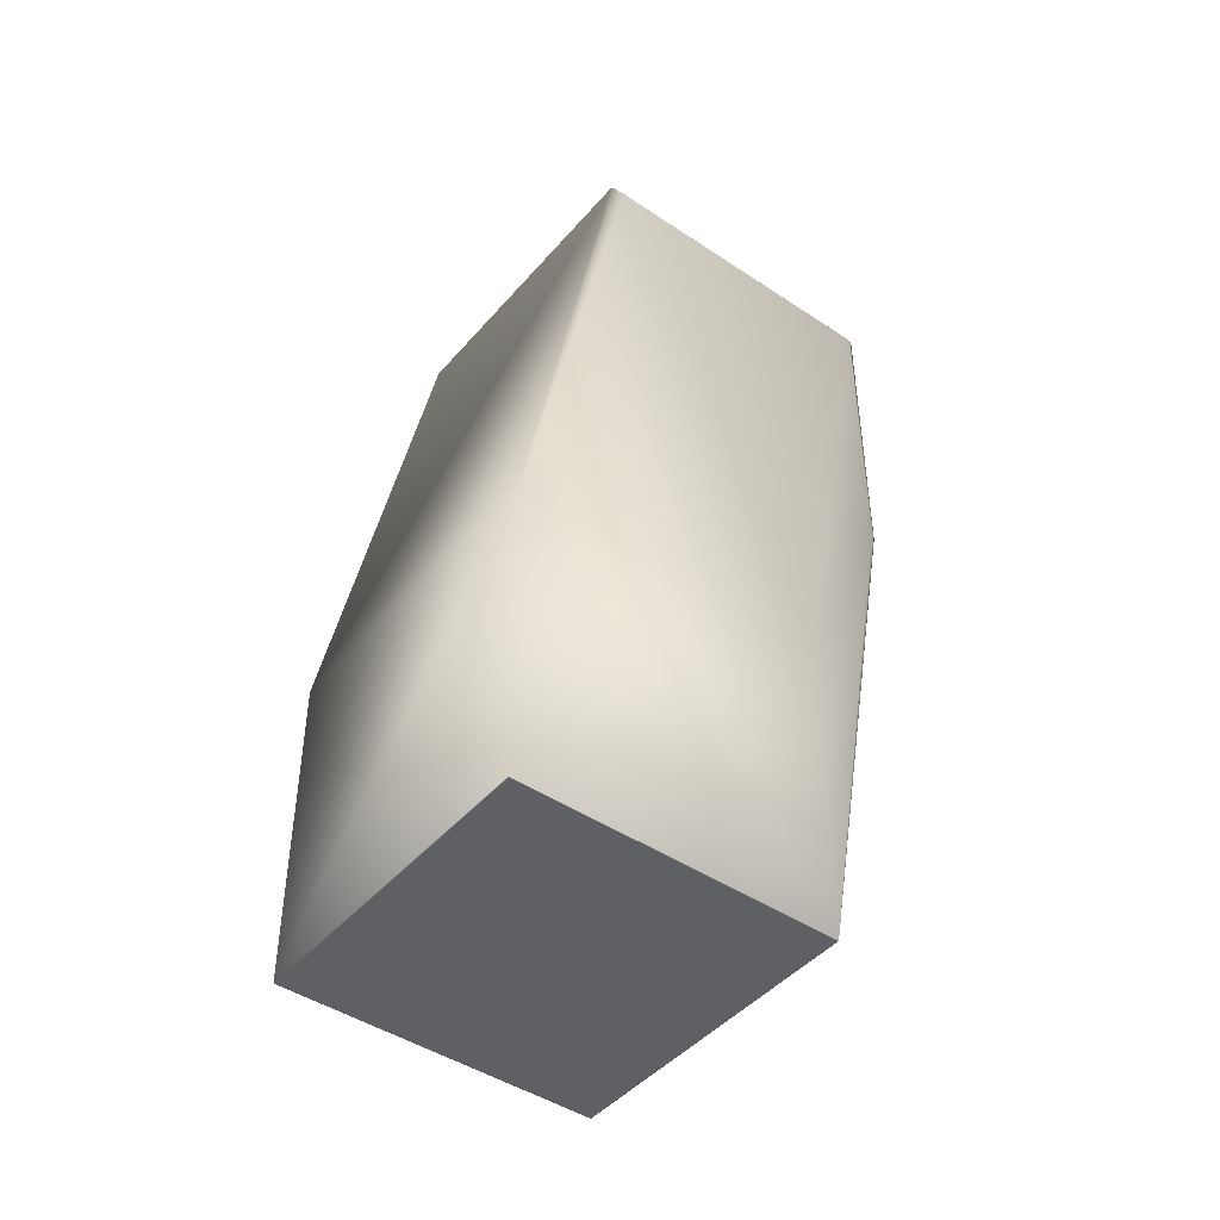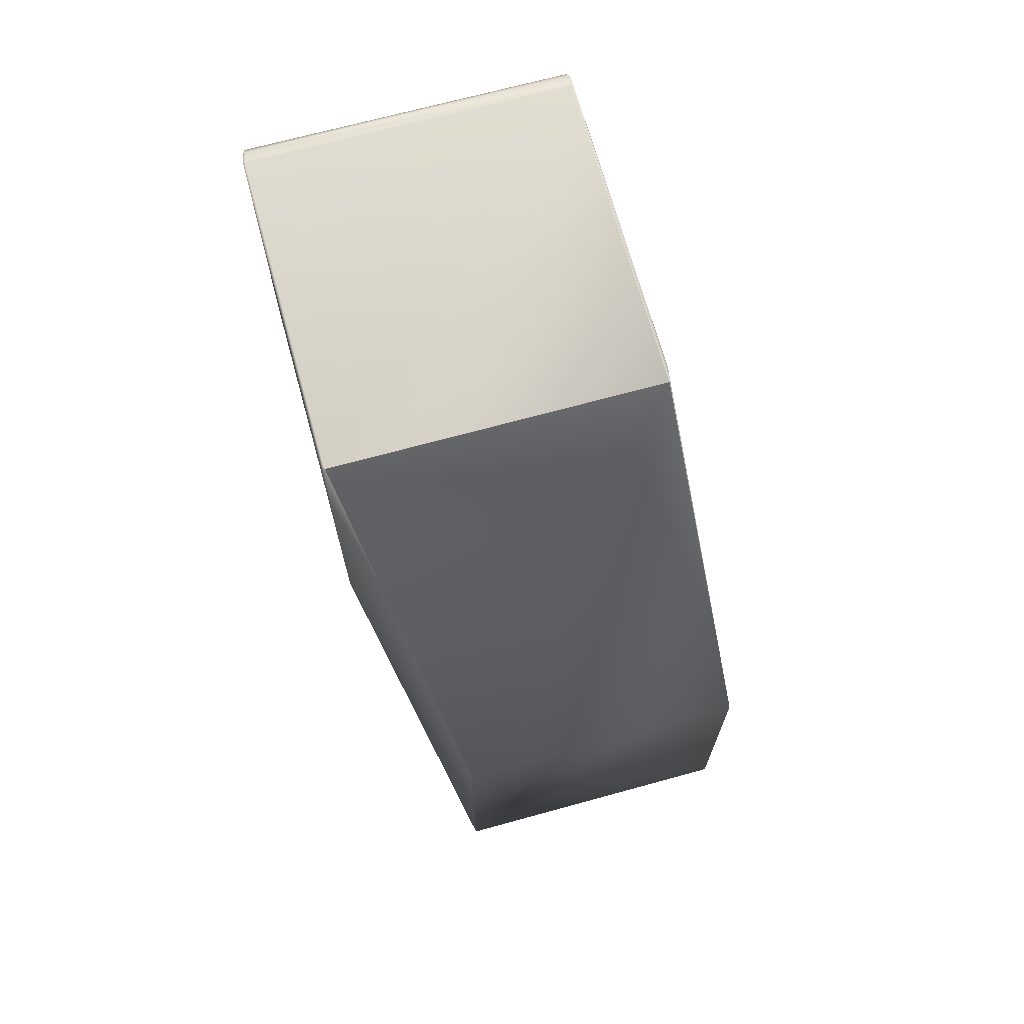
<metadata>
{"format":"obj","ext":"obj","renderer":"f3d","projection":"perspective","resolution":1024,"background":"white","views":[{"elev":-45.0,"azim":-37.8,"up":"+Z"},{"elev":69.1,"azim":-105.4,"up":"+Z"}]}
</metadata>
<code>
v 0.05265 0.04532 0.2348
v 0.05266 0.04533 0.2348
v 0.05277 -0.05468 0.2348
v 0.05267 0.04533 0.2348
v 0.05269 0.04535 0.2348
v 0.0527 0.04535 0.2348
v 0.0527 0.04535 0.2348
v 0.05271 0.04536 0.2348
v 0.05272 0.04536 0.2348
v 0.05273 0.04537 0.2348
v 0.05273 0.04537 0.2348
v 0.05274 0.04537 0.2348
v 0.05274 0.04538 0.2348
v 0.05275 0.04538 0.2348
v 0.05276 0.04539 0.2348
v 0.05276 0.04539 0.2348
v 0.05277 0.04539 0.2348
v 0.05277 0.04539 0.2348
v 0.05278 0.0454 0.2348
v 0.05278 0.0454 0.2348
v 0.05279 0.04541 0.2348
v 0.0528 0.04541 0.2348
v 0.0528 0.04541 0.2348
v 0.05281 0.04542 0.2348
v 0.05282 0.04542 0.2348
v 0.05282 0.04542 0.2348
v 0.05283 0.04543 0.2348
v 0.05283 0.04543 0.2348
v 0.05284 0.04544 0.2348
v 0.05285 0.04544 0.2348
v 0.05285 0.04544 0.2348
v 0.05286 0.04545 0.2348
v 0.05286 0.04545 0.2348
v 0.05287 0.04545 0.2348
v 0.05287 0.04546 0.2348
v 0.05288 0.04546 0.2348
v 0.05288 0.04546 0.2348
v 0.05289 0.04547 0.2348
v 0.0529 0.04547 0.2348
v 0.0529 0.04547 0.2348
v 0.0529 0.04548 0.2348
v 0.05291 0.04548 0.2348
v 0.05291 0.04548 0.2348
v 0.05292 0.04548 0.2348
v 0.05292 0.04548 0.2348
v 0.05292 0.04549 0.2348
v 0.05293 0.04549 0.2348
v 0.05293 0.04549 0.2348
v 0.05293 0.04549 0.2348
v 0.05294 0.04549 0.2348
v 0.05294 0.0455 0.2348
v 0.05294 0.0455 0.2348
v 0.05294 0.0455 0.2348
v 0.05294 0.0455 0.2348
v 0.05294 0.0455 0.2348
v 0.05294 0.0455 0.2348
v 0.05265 -0.05468 0.2348
v -0.04732 -0.05466 0.2348
v 0.05266 -0.05468 0.2348
v 0.05266 -0.05468 0.2348
v 0.05267 -0.05467 0.2348
v 0.05267 -0.05467 0.2348
v 0.05268 -0.05467 0.2348
v 0.05268 -0.05467 0.2348
v 0.05269 -0.05466 0.2348
v 0.05269 -0.05466 0.2348
v 0.0527 -0.05466 0.2348
v 0.0527 -0.05466 0.2348
v 0.05271 -0.05466 0.2348
v 0.05271 -0.05466 0.2348
v 0.05272 -0.05466 0.2348
v 0.05272 -0.05466 0.2348
v 0.05273 -0.05466 0.2348
v 0.05273 -0.05466 0.2348
v 0.05274 -0.05466 0.2348
v 0.05274 -0.05466 0.2348
v 0.05275 -0.05467 0.2348
v 0.05276 -0.05467 0.2348
v 0.05276 -0.05467 0.2348
v -0.04733 0.04535 0.2348
v -0.04732 0.04535 0.2348
v -0.04732 0.04535 0.2348
v -0.04732 0.04535 0.2348
v -0.04732 0.04536 0.2348
v -0.04732 0.04536 0.2348
v -0.04732 0.04536 0.2348
v -0.04732 0.04537 0.2348
v -0.04732 0.04537 0.2348
v -0.04732 0.04537 0.2348
v -0.04733 0.04537 0.2348
v -0.04733 0.04538 0.2348
v -0.04733 0.04538 0.2348
v -0.04734 0.04539 0.2348
v -0.04734 0.04539 0.2348
v -0.04735 0.04539 0.2348
v -0.04735 0.04539 0.2348
v 0.05266 0.04533 0.2348
v 0.05267 0.04534 0.2348
v 0.05268 0.04534 0.2348
v 0.05268 0.04534 0.2348
v 0.05269 0.04535 0.2348
v 0.05277 -0.05468 0.2348
v 0.05271 0.04536 0.2348
v 0.05272 0.04537 0.2348
v 0.05289 0.04546 0.2348
v 0.05278 -0.05468 0.2348
v 0.05291 0.04548 0.2348
v 0.05294 0.0455 0.2348
v 0.05293 0.04549 0.2348
v 0.05293 0.04549 0.2348
v 0.05294 0.0455 0.2348
v 0.05294 0.0455 0.2348
v 0.05294 0.0455 0.2348
v 0.05294 0.0455 0.2348
v 0.05294 0.0455 0.2348
v 0.05286 -0.05475 0.2348
v 0.05286 -0.05475 0.2348
v 0.05287 -0.05476 0.2348
v 0.05287 -0.05476 0.2348
v 0.05288 -0.05477 0.2348
v 0.05288 -0.05477 0.2348
v 0.05289 -0.05478 0.2348
v 0.05289 -0.05479 0.2348
v 0.0529 -0.05479 0.2348
v 0.0529 -0.0548 0.2348
v 0.0529 -0.0548 0.2348
v 0.05291 -0.0548 0.2348
v 0.05291 -0.05481 0.2348
v 0.05291 -0.05481 0.2348
v 0.05292 -0.05482 0.2348
v 0.05292 -0.05482 0.2348
v 0.05292 -0.05482 0.2348
v 0.05293 -0.05483 0.2348
v 0.05293 -0.05483 0.2348
v 0.05293 -0.05483 0.2348
v 0.05293 -0.05484 0.2348
v 0.05293 -0.05484 0.2348
v 0.05294 -0.05484 0.2348
v 0.05294 -0.05484 0.2348
v 0.05294 -0.05484 0.2348
v 0.05294 -0.05484 0.2348
v 0.05294 -0.05484 0.2348
v 0.05294 -0.05484 0.2348
v 0.05294 -0.05484 0.2348
v 0.05294 -0.05485 0.2348
v 0.05294 -0.05485 0.2348
v 0.05294 -0.05485 0.2348
v 0.05294 -0.05485 0.2348
v -0.04736 0.0454 0.2348
v -0.04737 0.0454 0.2348
v -0.04738 0.04541 0.2348
v -0.04738 0.04541 0.2348
v -0.04739 0.04541 0.2348
v -0.0474 0.04542 0.2348
v -0.04741 0.04542 0.2348
v -0.04742 0.04542 0.2348
v -0.04743 0.04543 0.2348
v -0.04744 0.04543 0.2348
v -0.04745 0.04544 0.2348
v -0.04745 0.04544 0.2348
v -0.04747 0.04544 0.2348
v -0.04748 0.04545 0.2348
v -0.04748 0.04545 0.2348
v -0.0475 0.04545 0.2348
v -0.0475 0.04546 0.2348
v -0.04751 0.04546 0.2348
v -0.04752 0.04546 0.2348
v -0.04753 0.04546 0.2348
v -0.04754 0.04547 0.2348
v -0.04755 0.04547 0.2348
v -0.04756 0.04547 0.2348
v -0.04757 0.04548 0.2348
v -0.04758 0.04548 0.2348
v -0.04759 0.04548 0.2348
v -0.04759 0.04548 0.2348
v -0.0476 0.04548 0.2348
v -0.04761 0.04548 0.2348
v -0.04761 0.04549 0.2348
v -0.04762 0.04549 0.2348
v -0.04763 0.04549 0.2348
v -0.04763 0.04549 0.2348
v -0.04763 0.04549 0.2348
v -0.04764 0.04549 0.2348
v -0.04764 0.04549 0.2348
v -0.04764 0.0455 0.2348
v -0.04765 0.0455 0.2348
v -0.04765 0.0455 0.2348
v -0.04765 0.0455 0.2348
v -0.04765 0.0455 0.2348
v -0.04766 0.0455 0.2348
v -0.04766 0.0455 0.2348
v -0.04766 0.0455 0.2348
v -0.04766 0.0455 0.2348
v -0.04766 0.0455 0.2348
v 0.001899 0.07148 0.4372
v 0.1089 0.0699 0.4361
v 0.1089 -0.03036 0.4361
v 0.1083 0.07035 0.4363
v 0.1075 0.07066 0.4363
v 0.1042 0.07148 0.4372
v 0.05279 -0.05469 0.2348
v 0.0528 -0.0547 0.2348
v 0.0528 -0.0547 0.2348
v 0.05281 -0.0547 0.2348
v 0.05282 -0.05471 0.2348
v 0.05282 -0.05471 0.2348
v 0.05283 -0.05472 0.2348
v 0.05283 -0.05473 0.2348
v 0.05284 -0.05473 0.2348
v 0.05285 -0.05474 0.2348
v 0.05285 -0.05474 0.2348
v 0.05278 -0.05469 0.2348
v 0.05294 -0.05485 0.3348
v 0.05294 -0.05485 0.2348
v 0.1072 -0.03128 0.4368
v -0.04766 -0.05485 0.3348
v 0.1072 -0.03128 0.5369
v 0.006009 -0.03128 0.5369
v -0.04738 -0.0547 0.2348
v -0.04732 -0.05466 0.2348
v -0.04732 -0.05466 0.2348
v -0.04732 -0.05466 0.2348
v -0.04732 -0.05466 0.2348
v -0.04733 -0.05466 0.2348
v -0.04733 -0.05466 0.2348
v -0.04733 -0.05467 0.2348
v -0.04734 -0.05467 0.2348
v -0.04734 -0.05467 0.2348
v -0.04735 -0.05468 0.2348
v -0.04735 -0.05468 0.2348
v -0.04736 -0.05468 0.2348
v -0.04737 -0.05469 0.2348
v -0.04738 -0.05469 0.2348
v 0.05294 -0.05485 0.2348
v 0.1083 -0.03074 0.4363
v -0.04766 -0.05485 0.2348
v -0.04739 -0.0547 0.2348
v -0.0474 -0.0547 0.2348
v -0.04741 -0.05471 0.2348
v -0.04742 -0.05471 0.2348
v -0.04743 -0.05472 0.2348
v -0.04744 -0.05473 0.2348
v -0.04745 -0.05473 0.2348
v -0.04745 -0.05474 0.2348
v -0.04747 -0.05474 0.2348
v -0.04748 -0.05475 0.2348
v -0.04748 -0.05475 0.2348
v -0.0475 -0.05476 0.2348
v -0.0475 -0.05476 0.2348
v -0.04751 -0.05477 0.2348
v -0.04752 -0.05477 0.2348
v -0.04753 -0.05478 0.2348
v -0.04754 -0.05479 0.2348
v -0.04755 -0.05479 0.2348
v -0.04756 -0.0548 0.2348
v -0.04757 -0.0548 0.2348
v -0.04758 -0.0548 0.2348
v -0.04759 -0.05481 0.2348
v -0.04759 -0.05481 0.2348
v -0.0476 -0.05482 0.2348
v -0.04761 -0.05482 0.2348
v -0.04761 -0.05482 0.2348
v -0.04762 -0.05483 0.2348
v -0.04763 -0.05483 0.2348
v -0.04763 -0.05483 0.2348
v -0.04763 -0.05484 0.2348
v -0.04764 -0.05484 0.2348
v -0.04764 -0.05484 0.2348
v -0.04764 -0.05484 0.2348
v -0.04765 -0.05484 0.2348
v -0.04765 -0.05484 0.2348
v -0.04765 -0.05484 0.2348
v -0.04765 -0.05484 0.2348
v -0.04766 -0.05484 0.2348
v -0.04766 -0.05485 0.2348
v -0.04766 -0.05485 0.2348
v -0.04766 -0.05485 0.2348
v -0.04766 -0.05485 0.2348
v -0.04766 0.0455 0.3348
v -0.04766 0.0455 0.3348
v 0.001899 0.07148 0.5376
v -0.04766 0.0455 0.2348
v -0.04766 0.0455 0.2348
v 0.001234 -0.03022 0.5377
v 0.001238 0.07086 0.5377
v 0.001235 0.07086 0.5377
v 0.001234 0.07086 0.5377
v -0.04736 0.04532 0.2348
v -0.04735 0.04533 0.2348
v -0.04732 -0.05466 0.2348
v -0.04735 0.04533 0.2348
v -0.04734 0.04533 0.2348
v -0.04734 0.04534 0.2348
v -0.04733 0.04534 0.2348
v -0.04733 0.04534 0.2348
v 0.001899 -0.03065 0.5376
v 0.001252 -0.03024 0.5377
v 0.001243 -0.03024 0.5377
v 0.001238 -0.03023 0.5377
v 0.001235 -0.03023 0.5377
v -0.04736 -0.05468 0.2348
v -0.04735 -0.05468 0.2348
v -0.04735 -0.05468 0.2348
v -0.04734 -0.05467 0.2348
v -0.04734 -0.05467 0.2348
v -0.04733 -0.05467 0.2348
v -0.04733 -0.05467 0.2348
v -0.04733 -0.05466 0.2348
v -0.04732 -0.05466 0.2348
v -0.04732 -0.05466 0.2348
v -0.04732 -0.05466 0.2348
v -0.04766 -0.05485 0.2348
v 0.1089 0.0699 0.5362
v 0.1083 0.07035 0.5367
v 0.1083 -0.03074 0.5367
v 0.1089 -0.03036 0.5362
v 0.1075 0.07066 0.5369
v 0.1073 0.07011 0.5372
v 0.1042 0.07148 0.5376
v 0.104 0.07086 0.5377
v 0.104 -0.0303 0.5377
v 0.1073 -0.03117 0.5372
v 0.104 0.07087 0.5377
v 0.1039 0.07087 0.5377
v 0.1039 0.07087 0.5377
v 0.1039 0.07087 0.5377
v 0.1039 0.07087 0.5377
v 0.1038 0.07087 0.5377
v 0.1038 0.07087 0.5377
v 0.104 -0.03029 0.5377
v 0.1039 -0.03028 0.5377
v 0.1039 -0.03027 0.5377
v 0.1039 -0.03027 0.5377
v 0.1039 -0.03026 0.5377
v 0.1038 -0.03025 0.5377
v 0.1038 -0.03024 0.5377
v 0.1038 0.07086 0.5377
v 0.1038 -0.03024 0.5377
v 0.001252 0.07087 0.5377
v 0.001243 0.07086 0.5377
v 0.1042 -0.03065 0.5376
v 0.006153 -0.03117 0.5372
v 0.00128 -0.03026 0.5377
v 0.001264 -0.03025 0.5377
f 1 2 3
f 1 4 2
f 1 5 4
f 1 6 5
f 1 7 6
f 1 8 7
f 1 9 8
f 1 10 9
f 1 11 10
f 1 12 11
f 1 13 12
f 1 14 13
f 1 15 14
f 1 16 15
f 1 17 16
f 1 18 17
f 1 19 18
f 1 20 19
f 1 21 20
f 1 22 21
f 1 23 22
f 1 24 23
f 1 25 24
f 1 26 25
f 1 27 26
f 1 28 27
f 1 29 28
f 1 30 29
f 1 31 30
f 1 32 31
f 1 33 32
f 1 34 33
f 1 35 34
f 1 36 35
f 1 37 36
f 1 38 37
f 1 39 38
f 1 40 39
f 1 41 40
f 1 42 41
f 1 43 42
f 1 44 43
f 1 45 44
f 1 46 45
f 1 47 46
f 1 48 47
f 1 49 48
f 1 50 49
f 1 51 50
f 1 52 51
f 1 53 52
f 1 54 53
f 1 55 54
f 1 56 55
f 1 57 58
f 1 59 57
f 1 60 59
f 1 61 60
f 1 62 61
f 1 63 62
f 1 64 63
f 1 65 64
f 1 66 65
f 1 67 66
f 1 68 67
f 1 69 68
f 1 70 69
f 1 71 70
f 1 72 71
f 1 73 72
f 1 74 73
f 1 75 74
f 1 76 75
f 1 77 76
f 1 78 77
f 1 79 78
f 1 3 79
f 1 80 81
f 1 81 82
f 1 82 83
f 1 83 84
f 1 84 85
f 1 85 86
f 1 86 87
f 1 87 88
f 1 88 89
f 1 89 90
f 1 90 91
f 1 91 92
f 1 92 93
f 1 93 94
f 1 94 95
f 1 95 96
f 1 96 56
f 1 58 80
f 2 97 3
f 2 4 97
f 97 4 3
f 4 98 3
f 4 99 98
f 4 5 99
f 98 99 3
f 99 100 3
f 99 5 100
f 100 5 3
f 5 101 3
f 5 6 101
f 101 6 3
f 6 7 102
f 6 102 3
f 7 8 102
f 8 103 102
f 8 9 103
f 103 9 102
f 9 104 102
f 9 10 104
f 104 10 102
f 10 11 102
f 11 12 102
f 12 13 102
f 13 14 102
f 14 15 102
f 15 16 102
f 16 17 102
f 17 18 102
f 18 19 102
f 19 20 102
f 20 21 102
f 21 22 102
f 22 23 102
f 23 24 102
f 24 25 102
f 25 26 102
f 26 27 102
f 27 28 102
f 28 29 102
f 29 30 102
f 30 31 102
f 31 32 102
f 32 33 102
f 33 34 102
f 34 35 102
f 35 36 102
f 36 37 102
f 37 105 102
f 37 38 105
f 105 38 102
f 38 39 102
f 39 40 102
f 40 41 102
f 41 42 106
f 41 106 102
f 42 107 106
f 42 43 107
f 107 43 106
f 43 44 106
f 44 45 106
f 45 46 108
f 45 108 106
f 46 109 108
f 46 47 109
f 109 47 48
f 109 48 108
f 48 110 108
f 48 49 110
f 110 49 108
f 49 50 108
f 50 111 108
f 50 51 111
f 111 51 108
f 51 52 108
f 52 53 108
f 53 112 108
f 53 54 112
f 112 54 108
f 54 55 108
f 55 113 108
f 55 56 113
f 113 56 108
f 56 114 108
f 56 96 114
f 114 115 108
f 114 116 115
f 114 117 116
f 114 118 117
f 114 119 118
f 114 120 119
f 114 121 120
f 114 122 121
f 114 123 122
f 114 124 123
f 114 125 124
f 114 126 125
f 114 127 126
f 114 128 127
f 114 129 128
f 114 130 129
f 114 131 130
f 114 132 131
f 114 133 132
f 114 134 133
f 114 135 134
f 114 136 135
f 114 137 136
f 114 138 137
f 114 139 138
f 114 140 139
f 114 141 140
f 114 142 141
f 114 143 142
f 114 144 143
f 114 145 144
f 114 146 145
f 114 147 146
f 114 148 147
f 114 96 149
f 114 149 150
f 114 150 151
f 114 151 152
f 114 152 153
f 114 153 154
f 114 154 155
f 114 155 156
f 114 156 157
f 114 157 158
f 114 158 159
f 114 159 160
f 114 160 161
f 114 161 162
f 114 162 163
f 114 163 164
f 114 164 165
f 114 165 166
f 114 166 167
f 114 167 168
f 114 168 169
f 114 169 170
f 114 170 171
f 114 171 172
f 114 172 173
f 114 173 174
f 114 174 175
f 114 175 176
f 114 176 177
f 114 177 178
f 114 178 179
f 114 179 180
f 114 180 181
f 114 181 182
f 114 182 183
f 114 183 184
f 114 184 185
f 114 185 186
f 114 186 187
f 114 187 188
f 114 188 189
f 114 189 190
f 114 190 191
f 114 191 192
f 114 192 193
f 114 193 194
f 114 194 195
f 114 196 197
f 114 198 196
f 114 199 198
f 114 200 199
f 114 197 148
f 114 195 200
f 115 201 108
f 115 202 201
f 115 203 202
f 115 204 203
f 115 205 204
f 115 206 205
f 115 207 206
f 115 208 207
f 115 209 208
f 115 210 209
f 115 211 210
f 115 116 211
f 108 212 106
f 108 201 212
f 213 214 215
f 213 216 214
f 213 217 218
f 213 215 217
f 213 218 216
f 57 59 106
f 57 106 212
f 57 212 201
f 57 201 202
f 57 202 203
f 57 203 204
f 57 204 205
f 57 205 206
f 57 206 207
f 57 207 208
f 57 208 209
f 57 209 210
f 57 210 211
f 57 211 116
f 57 116 117
f 57 117 118
f 57 118 119
f 57 119 120
f 57 120 121
f 57 121 122
f 57 122 123
f 57 123 124
f 57 124 125
f 57 125 126
f 57 126 127
f 57 127 128
f 57 128 129
f 57 129 130
f 57 130 131
f 57 131 132
f 57 132 214
f 57 214 219
f 57 220 58
f 57 221 220
f 57 222 221
f 57 223 222
f 57 224 223
f 57 225 224
f 57 226 225
f 57 227 226
f 57 228 227
f 57 229 228
f 57 230 229
f 57 231 230
f 57 232 231
f 57 233 232
f 57 219 233
f 59 60 3
f 59 3 102
f 59 102 106
f 60 61 79
f 60 79 3
f 61 62 78
f 61 78 79
f 62 63 77
f 62 77 78
f 63 64 75
f 63 75 76
f 63 76 77
f 64 65 74
f 64 74 75
f 65 66 73
f 65 73 74
f 66 67 72
f 66 72 73
f 67 68 71
f 67 71 72
f 68 69 70
f 68 70 71
f 132 133 214
f 133 134 214
f 134 135 214
f 135 136 214
f 136 137 214
f 137 138 214
f 138 139 214
f 139 140 214
f 140 141 214
f 141 142 214
f 142 143 214
f 143 144 214
f 144 145 214
f 145 146 214
f 146 147 214
f 147 148 214
f 148 234 214
f 148 197 234
f 234 197 235
f 234 235 215
f 234 215 214
f 214 216 236
f 214 237 219
f 214 238 237
f 214 239 238
f 214 240 239
f 214 241 240
f 214 242 241
f 214 243 242
f 214 244 243
f 214 245 244
f 214 246 245
f 214 247 246
f 214 248 247
f 214 249 248
f 214 250 249
f 214 251 250
f 214 252 251
f 214 253 252
f 214 254 253
f 214 255 254
f 214 256 255
f 214 257 256
f 214 258 257
f 214 259 258
f 214 260 259
f 214 261 260
f 214 262 261
f 214 263 262
f 214 264 263
f 214 265 264
f 214 266 265
f 214 267 266
f 214 268 267
f 214 269 268
f 214 270 269
f 214 271 270
f 214 272 271
f 214 273 272
f 214 274 273
f 214 275 274
f 214 276 275
f 214 277 276
f 214 278 277
f 214 236 278
f 279 280 281
f 279 282 280
f 279 281 195
f 279 195 282
f 280 282 283
f 280 283 216
f 280 216 284
f 280 285 281
f 280 286 285
f 280 287 286
f 280 284 287
f 288 289 58
f 288 96 289
f 288 149 96
f 288 150 149
f 288 151 150
f 288 152 151
f 288 153 152
f 288 154 153
f 288 155 154
f 288 156 155
f 288 157 156
f 288 158 157
f 288 159 158
f 288 160 159
f 288 161 160
f 288 162 161
f 288 163 162
f 288 164 163
f 288 165 164
f 288 166 165
f 288 167 166
f 288 168 167
f 288 169 168
f 288 170 169
f 288 171 170
f 288 172 171
f 288 173 172
f 288 174 173
f 288 175 174
f 288 176 175
f 288 177 176
f 288 178 177
f 288 179 178
f 288 180 179
f 288 181 180
f 288 182 181
f 288 283 182
f 288 290 236
f 288 58 290
f 288 236 283
f 289 291 58
f 289 95 291
f 289 96 95
f 291 292 58
f 291 94 292
f 291 95 94
f 292 293 58
f 292 93 293
f 292 94 93
f 293 294 58
f 293 92 294
f 293 93 92
f 294 295 58
f 294 91 295
f 294 92 91
f 295 80 58
f 295 90 80
f 295 91 90
f 80 89 81
f 80 90 89
f 81 88 82
f 81 89 88
f 82 87 83
f 82 88 87
f 83 86 84
f 83 87 86
f 84 86 85
f 182 283 183
f 183 283 184
f 184 283 185
f 185 283 186
f 186 283 187
f 187 283 188
f 188 283 189
f 189 283 190
f 190 283 191
f 191 283 192
f 192 283 193
f 193 283 194
f 194 282 195
f 194 283 282
f 283 236 216
f 216 218 296
f 216 296 297
f 216 297 298
f 216 298 299
f 216 299 300
f 216 300 284
f 301 302 230
f 301 303 302
f 301 304 303
f 301 305 304
f 301 306 305
f 301 307 306
f 301 308 307
f 301 309 308
f 301 310 309
f 301 311 310
f 301 230 231
f 301 231 232
f 301 232 233
f 301 233 219
f 301 219 237
f 301 237 238
f 301 238 239
f 301 239 240
f 301 240 241
f 301 241 242
f 301 242 243
f 301 243 244
f 301 244 245
f 301 245 246
f 301 246 247
f 301 247 248
f 301 248 249
f 301 249 250
f 301 250 251
f 301 251 252
f 301 252 253
f 301 253 254
f 301 254 255
f 301 255 257
f 301 257 312
f 301 312 311
f 302 303 229
f 302 229 230
f 303 304 228
f 303 228 229
f 304 305 227
f 304 227 228
f 305 306 227
f 306 307 226
f 306 226 227
f 307 308 225
f 307 225 226
f 308 309 224
f 308 224 225
f 309 310 223
f 309 223 224
f 310 311 222
f 310 222 223
f 311 290 221
f 311 221 222
f 311 312 290
f 290 58 220
f 290 220 221
f 290 312 236
f 255 256 257
f 257 258 312
f 258 259 312
f 259 260 261
f 259 261 312
f 261 262 312
f 262 263 312
f 263 264 312
f 264 265 312
f 265 266 312
f 266 267 312
f 267 268 312
f 268 269 312
f 269 270 271
f 269 271 312
f 271 272 273
f 271 273 312
f 273 274 312
f 274 275 312
f 275 276 312
f 276 277 312
f 277 278 312
f 278 236 312
f 313 314 315
f 313 196 198
f 313 198 314
f 313 316 196
f 313 315 316
f 314 317 318
f 314 318 315
f 314 198 199
f 314 199 317
f 317 319 318
f 317 199 200
f 317 200 319
f 318 319 320
f 318 320 321
f 318 322 315
f 318 321 322
f 319 323 320
f 319 324 323
f 319 325 324
f 319 326 325
f 319 327 326
f 319 328 327
f 319 329 328
f 319 200 281
f 319 281 329
f 320 323 330
f 320 330 321
f 323 324 331
f 323 331 330
f 324 325 332
f 324 332 331
f 325 326 333
f 325 333 332
f 326 327 334
f 326 334 333
f 327 328 335
f 327 335 334
f 328 329 336
f 328 336 335
f 329 337 338
f 329 338 336
f 329 281 339
f 329 339 337
f 337 339 340
f 337 340 338
f 196 316 197
f 200 195 281
f 316 315 235
f 316 235 197
f 315 322 217
f 315 217 215
f 315 215 235
f 322 341 342
f 322 321 341
f 322 342 217
f 217 342 218
f 341 321 330
f 341 330 331
f 341 331 332
f 341 332 333
f 341 333 334
f 341 334 296
f 341 296 342
f 334 335 343
f 334 343 296
f 335 336 344
f 335 344 343
f 336 338 297
f 336 297 344
f 338 340 298
f 338 298 297
f 281 340 339
f 281 285 340
f 340 285 299
f 340 299 298
f 285 286 300
f 285 300 299
f 286 287 284
f 286 284 300
f 342 296 218
f 296 343 344
f 296 344 297

</code>
